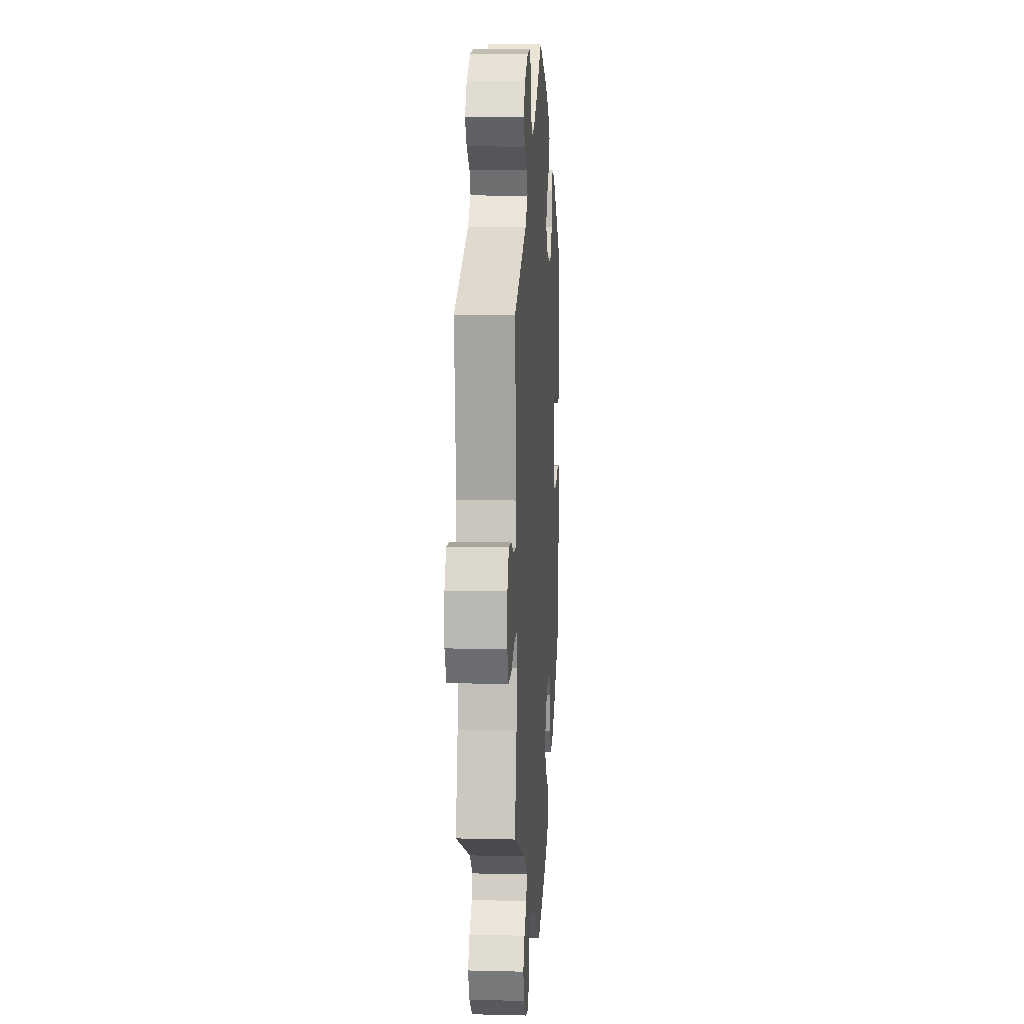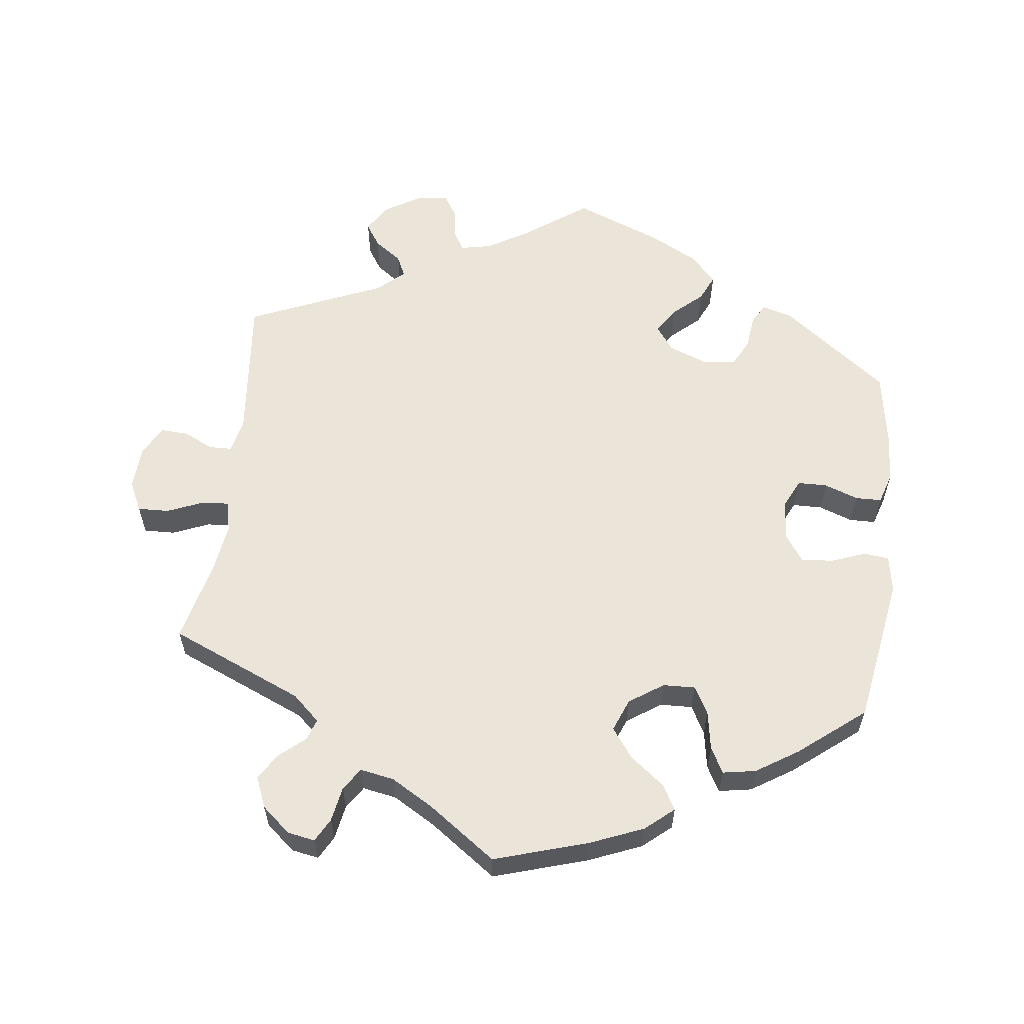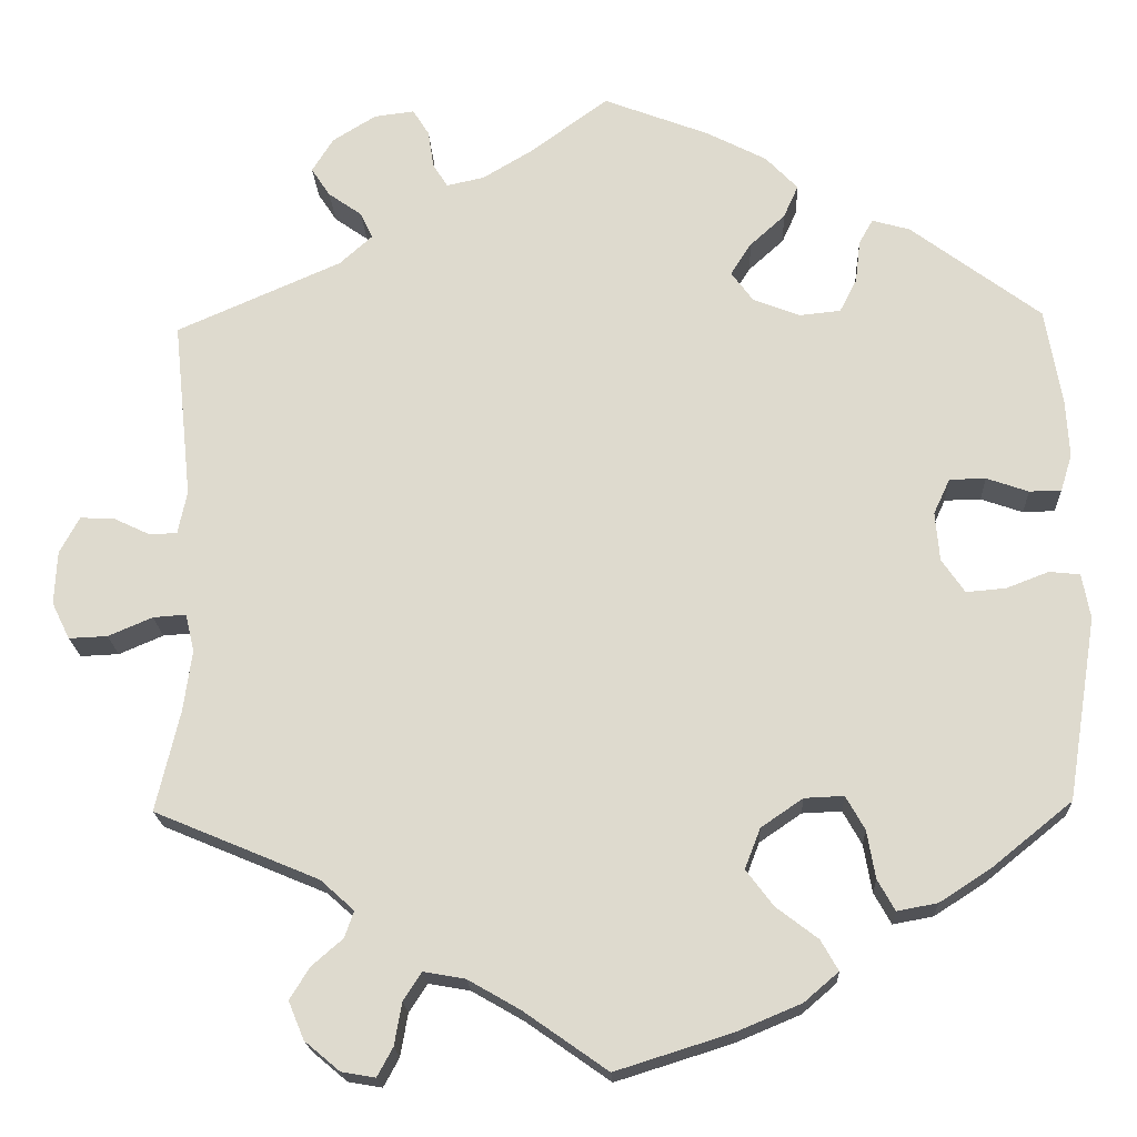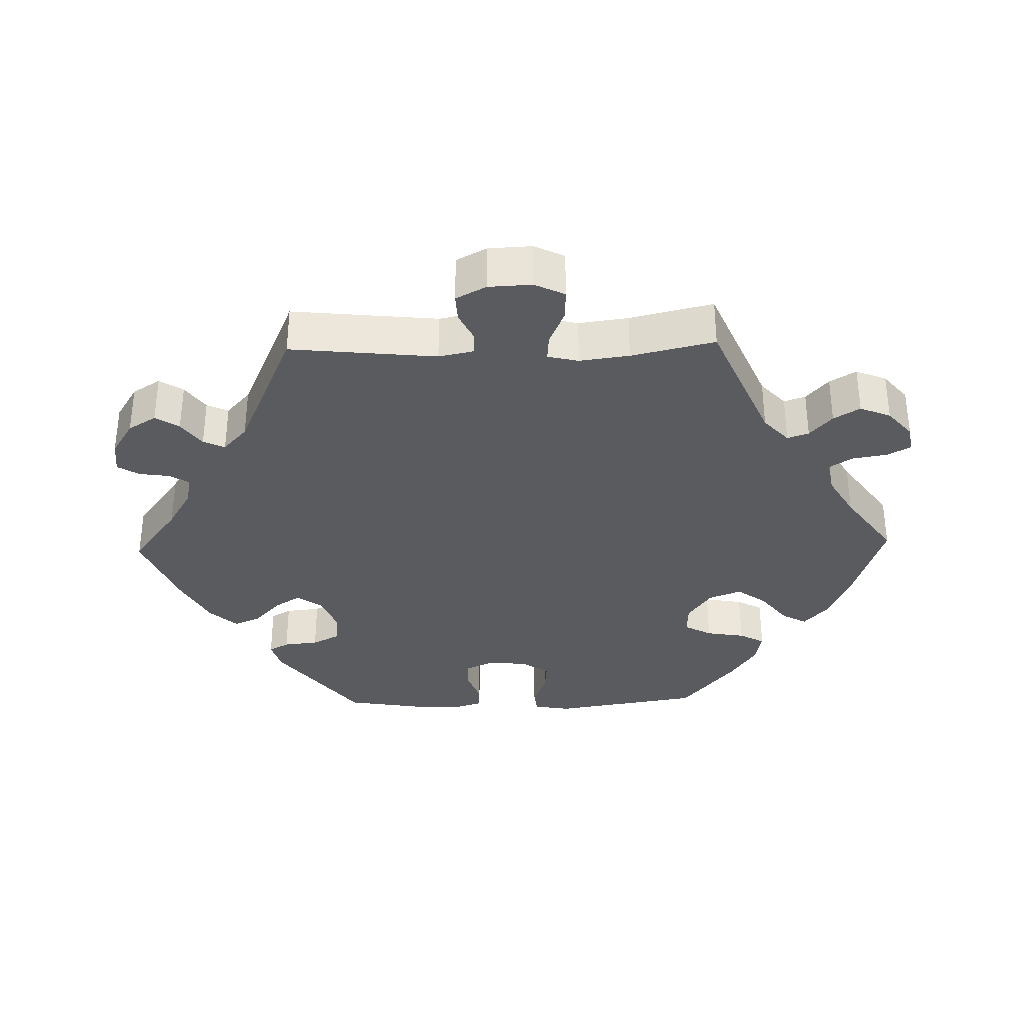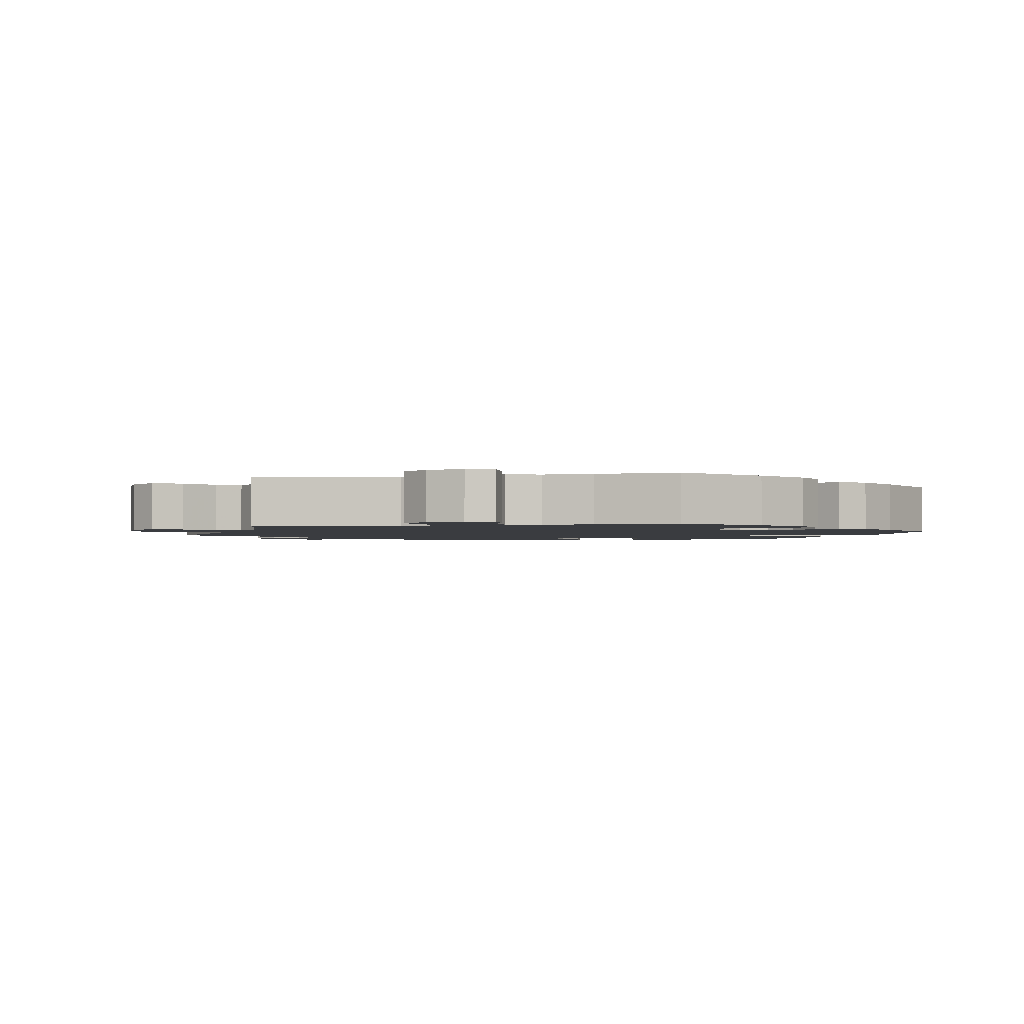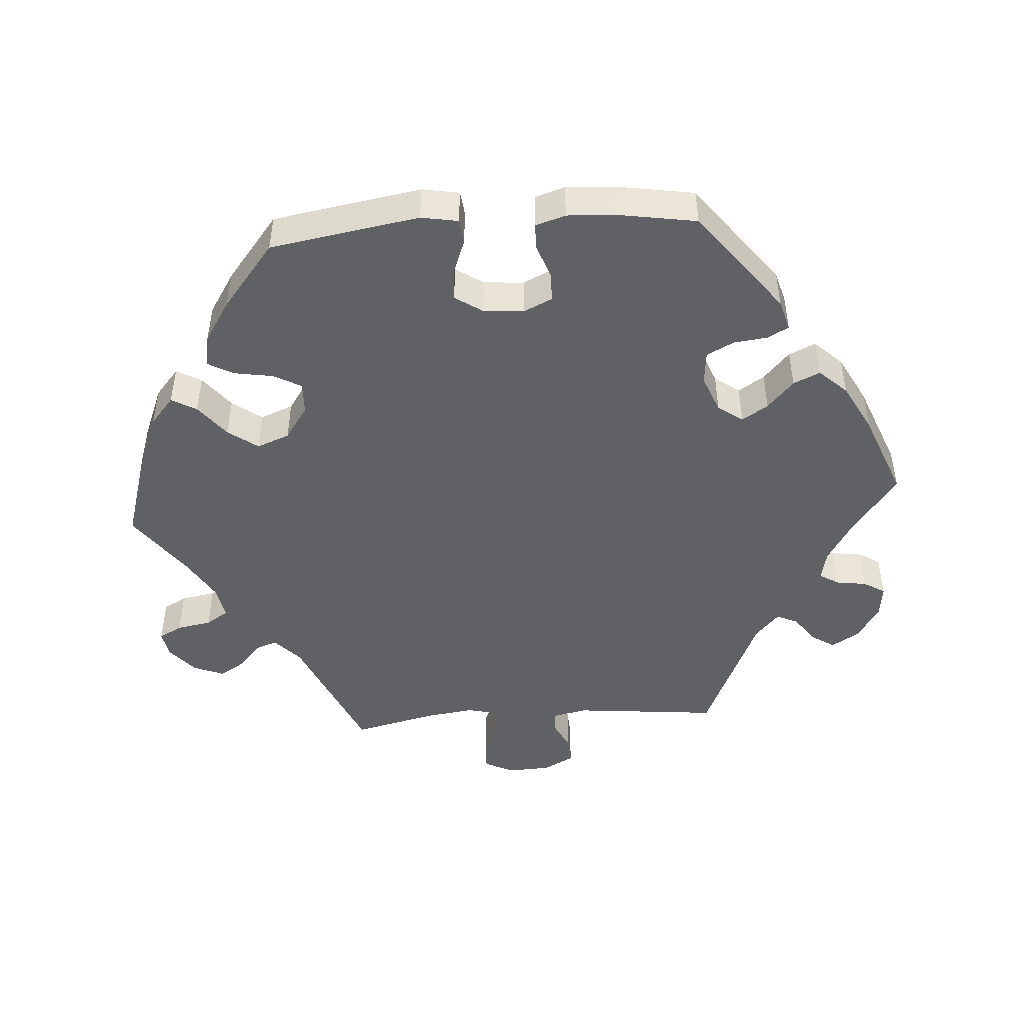
<metadata>
{"format":"obj","ext":"obj","renderer":"f3d","projection":"perspective","resolution":1024,"background":"white","views":[{"elev":9.8,"azim":93.7,"up":"+Z"},{"elev":59.1,"azim":-172.7,"up":"+Y"},{"elev":-19.7,"azim":-177.4,"up":"+Z"},{"elev":-33.5,"azim":91.6,"up":"+Y"},{"elev":-1.9,"azim":162.7,"up":"+Y"},{"elev":-46.4,"azim":-85.7,"up":"+Y"}]}
</metadata>
<code>
v 0.336 0.07 0.398
v 0.311 0.07 0.466
v 0.375 0.07 0.53
v 0.096 0.07 0.55
v -0.297 0.07 -0.342
v -0.398 0.07 -0.011
v 0.296 0.07 0.605
v -0.557 0.07 0.192
v -0.31 0.07 0.36
v -0.439 0.07 -0.389
v 0.307 0.07 -0.617
v 0.345 0.07 -0.496
v 0.227 0.07 0.579
v -0.377 0.07 -0.429
v 0.349 0.07 0.572
v -0.175 0.07 -0.338
v -0.508 0.07 0.075
v 0 0.07 -0.62
v -0.526 0.07 -0.028
v -0.426 0.07 -0.052
v -0.316 0.07 0.412
v 0 0.07 0.62
v 0.296 0.07 -0.431
v -0.289 0.07 0.319
v -0.156 0.07 -0.387
v -0.261 0.07 -0.507
v 0.498 0.07 -0.112
v 0.559 0.07 0.038
v 0.266 0.07 -0.624
v -0.307 0.07 -0.4
v 0.508 0.07 -0.186
v 0.603 0.07 0.059
v -0.182 0.07 0.336
v 0.672 0.07 -0.049
v -0.547 0.07 0.076
v -0.189 0.07 -0.431
v 0.101 0.07 -0.549
v -0.573 0.07 -0.087
v -0.223 0.07 0.451
v -0.14 0.07 -0.576
v 0.165 0.07 -0.512
v -0.226 0.07 -0.303
v 0.247 0.07 0.611
v 0.307 0.07 -0.463
v 0.603 0.07 -0.092
v 0.216 0.07 -0.503
v 0.549 0.07 -0.069
v -0.474 0.07 -0.048
v 0.65 0.07 -0.094
v -0.393 0.07 0.049
v 0.509 0.07 -0.066
v 0.514 0.07 0.092
v -0.219 0.07 -0.543
v -0.24 0.07 -0.47
v -0.202 0.07 0.532
v 0.669 0.07 0.016
v -0.537 0.07 -0.31
v -0.155 0.07 0.373
v 0.369 0.07 -0.535
v 0.35 0.07 -0.581
v -0.561 0.07 0.121
v 0.537 0.07 -0.31
v 0.156 0.07 0.514
v 0.537 0.07 0.31
v 0.247 0.07 -0.589
v 0.238 0.07 -0.537
v -0.379 0.07 0.429
v -0.18 0.07 0.412
v -0.457 0.07 0.093
v -0.274 0.07 -0.301
v 0.352 0.07 0.495
v 0.525 0.07 0.039
v 0.645 0.07 0.061
v -0.413 0.07 0.092
v 0.202 0.07 0.504
v 0.296 0.07 0.434
v -0.328 0.07 -0.438
v -0.241 0.07 0.491
v -0.537 0.07 0.31
v -0.563 0.07 -0.032
v 0.337 0.07 -0.394
v -0.333 0.07 0.442
v -0.129 0.07 0.57
v 0.22 0.07 0.533
v -0.239 0.07 0.314
v 0.336 -0 0.398
v 0.311 -0 0.466
v 0.375 -0 0.53
v 0.096 -0 0.55
v -0.297 -0 -0.342
v -0.398 -0 -0.011
v 0.296 -0 0.605
v -0.557 -0 0.192
v -0.31 -0 0.36
v -0.439 -0 -0.389
v 0.307 -0 -0.617
v 0.345 -0 -0.496
v 0.227 -0 0.579
v -0.377 -0 -0.429
v 0.349 -0 0.572
v -0.175 -0 -0.338
v -0.508 -0 0.075
v 0 -0 -0.62
v -0.526 -0 -0.028
v -0.426 -0 -0.052
v -0.316 -0 0.412
v 0 -0 0.62
v 0.296 -0 -0.431
v -0.289 -0 0.319
v -0.156 -0 -0.387
v -0.261 -0 -0.507
v 0.498 -0 -0.112
v 0.559 -0 0.038
v 0.266 -0 -0.624
v -0.307 -0 -0.4
v 0.508 -0 -0.186
v 0.603 -0 0.059
v -0.182 -0 0.336
v 0.672 -0 -0.049
v -0.547 -0 0.076
v -0.189 -0 -0.431
v 0.101 -0 -0.549
v -0.573 -0 -0.087
v -0.223 -0 0.451
v -0.14 -0 -0.576
v 0.165 -0 -0.512
v -0.226 -0 -0.303
v 0.247 -0 0.611
v 0.307 -0 -0.463
v 0.603 -0 -0.092
v 0.216 -0 -0.503
v 0.549 -0 -0.069
v -0.474 -0 -0.048
v 0.65 -0 -0.094
v -0.393 -0 0.049
v 0.509 -0 -0.066
v 0.514 -0 0.092
v -0.219 -0 -0.543
v -0.24 -0 -0.47
v -0.202 -0 0.532
v 0.669 -0 0.016
v -0.537 -0 -0.31
v -0.155 -0 0.373
v 0.369 -0 -0.535
v 0.35 -0 -0.581
v -0.561 -0 0.121
v 0.537 -0 -0.31
v 0.156 -0 0.514
v 0.537 -0 0.31
v 0.247 -0 -0.589
v 0.238 -0 -0.537
v -0.379 -0 0.429
v -0.18 -0 0.412
v -0.457 -0 0.093
v -0.274 -0 -0.301
v 0.352 -0 0.495
v 0.525 -0 0.039
v 0.645 -0 0.061
v -0.413 -0 0.092
v 0.202 -0 0.504
v 0.296 -0 0.434
v -0.328 -0 -0.438
v -0.241 -0 0.491
v -0.537 -0 0.31
v -0.563 -0 -0.032
v 0.337 -0 -0.394
v -0.333 -0 0.442
v -0.129 -0 0.57
v 0.22 -0 0.533
v -0.239 -0 0.314
f 1 64 52
f 76 1 52 72
f 15 3 71 2
f 15 2 76
f 7 15 76
f 84 13 43 7
f 75 84 7 76
f 63 75 76 72
f 55 83 22 4
f 55 4 63 72
f 68 39 78 55
f 58 68 55 72
f 67 82 21 9
f 67 9 24
f 79 67 24
f 8 79 24 85
f 69 17 35 61
f 74 69 61 8
f 38 80 19 48
f 38 48 20
f 57 38 20
f 10 57 20 6
f 5 30 77 14
f 70 5 14 10
f 53 26 54 36
f 53 36 25
f 37 18 40 53
f 41 37 53 25
f 46 41 25 16
f 11 29 65 66
f 11 66 46
f 60 11 46
f 44 12 59 60
f 44 60 46
f 23 44 46 16
f 31 62 81
f 27 31 81 23
f 51 27 23 16
f 34 49 45 47
f 34 47 51
f 56 34 51
f 28 32 73 56
f 72 28 56 51
f 33 58 72 51
f 74 8 85
f 50 74 85 33
f 6 50 33 51
f 70 10 6
f 42 70 6 51
f 51 16 42
f 137 149 86
f 157 137 86 161
f 87 156 88 100
f 161 87 100
f 161 100 92
f 92 128 98 169
f 161 92 169 160
f 157 161 160 148
f 89 107 168 140
f 157 148 89 140
f 140 163 124 153
f 157 140 153 143
f 94 106 167 152
f 109 94 152
f 109 152 164
f 170 109 164 93
f 146 120 102 154
f 93 146 154 159
f 133 104 165 123
f 105 133 123
f 105 123 142
f 91 105 142 95
f 99 162 115 90
f 95 99 90 155
f 121 139 111 138
f 110 121 138
f 138 125 103 122
f 110 138 122 126
f 101 110 126 131
f 151 150 114 96
f 131 151 96
f 131 96 145
f 145 144 97 129
f 131 145 129
f 101 131 129 108
f 166 147 116
f 108 166 116 112
f 101 108 112 136
f 132 130 134 119
f 136 132 119
f 136 119 141
f 141 158 117 113
f 136 141 113 157
f 136 157 143 118
f 170 93 159
f 118 170 159 135
f 136 118 135 91
f 91 95 155
f 136 91 155 127
f 127 101 136
f 52 137 157 72
f 72 157 113 28
f 28 113 117 32
f 32 117 158 73
f 73 158 141 56
f 56 141 119 34
f 34 119 134 49
f 49 134 130 45
f 45 130 132 47
f 47 132 136 51
f 51 136 112 27
f 27 112 116 31
f 31 116 147 62
f 62 147 166 81
f 81 166 108 23
f 23 108 129 44
f 44 129 97 12
f 12 97 144 59
f 59 144 145 60
f 60 145 96 11
f 11 96 114 29
f 29 114 150 65
f 65 150 151 66
f 66 151 131 46
f 46 131 126 41
f 41 126 122 37
f 37 122 103 18
f 18 103 125 40
f 40 125 138 53
f 53 138 111 26
f 26 111 139 54
f 54 139 121 36
f 36 121 110 25
f 25 110 101 16
f 16 101 127 42
f 42 127 155 70
f 70 155 90 5
f 5 90 115 30
f 30 115 162 77
f 77 162 99 14
f 14 99 95 10
f 10 95 142 57
f 57 142 123 38
f 38 123 165 80
f 80 165 104 19
f 19 104 133 48
f 48 133 105 20
f 20 105 91 6
f 6 91 135 50
f 50 135 159 74
f 74 159 154 69
f 69 154 102 17
f 17 102 120 35
f 35 120 146 61
f 61 146 93 8
f 8 93 164 79
f 79 164 152 67
f 67 152 167 82
f 82 167 106 21
f 21 106 94 9
f 9 94 109 24
f 24 109 170 85
f 85 170 118 33
f 33 118 143 58
f 58 143 153 68
f 68 153 124 39
f 39 124 163 78
f 78 163 140 55
f 55 140 168 83
f 83 168 107 22
f 22 107 89 4
f 4 89 148 63
f 63 148 160 75
f 75 160 169 84
f 84 169 98 13
f 13 98 128 43
f 43 128 92 7
f 7 92 100 15
f 15 100 88 3
f 3 88 156 71
f 71 156 87 2
f 2 87 161 76
f 76 161 86 1
f 1 86 149 64
f 64 149 137 52

</code>
